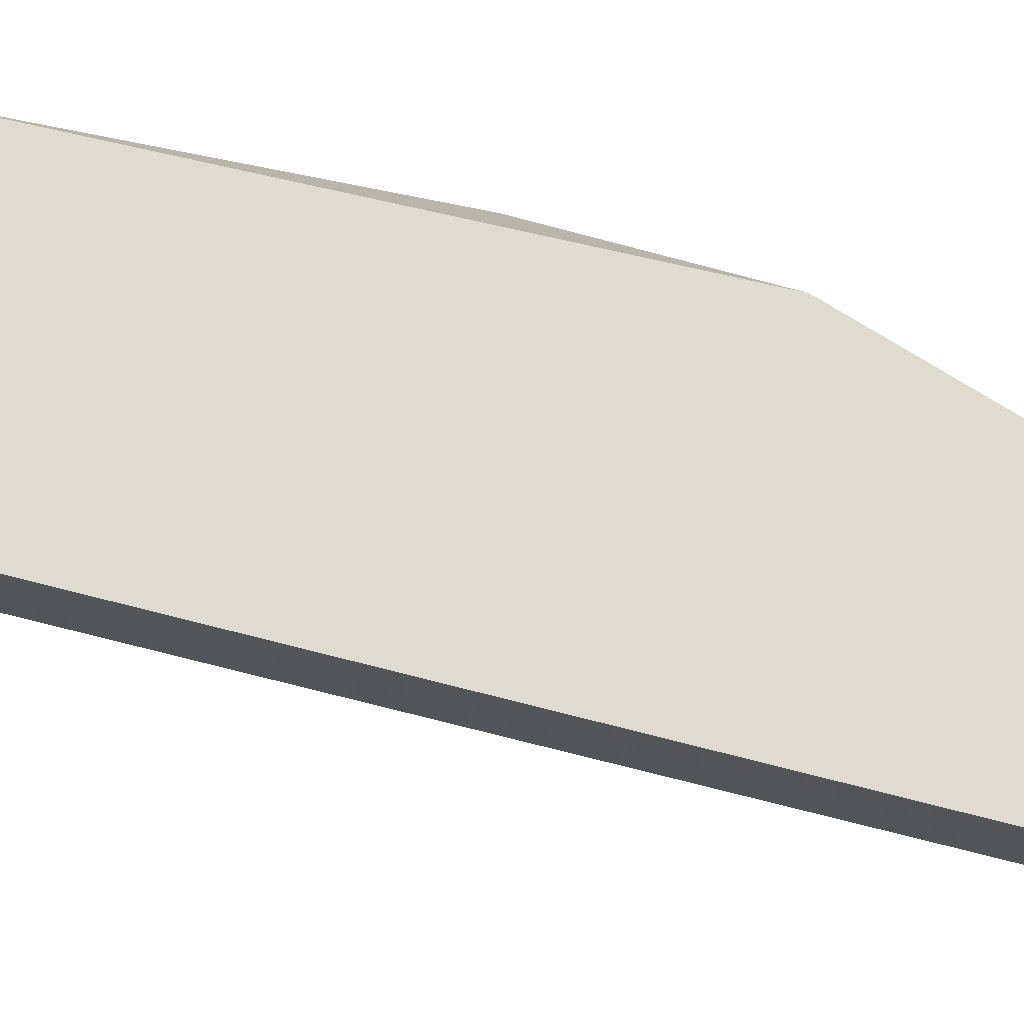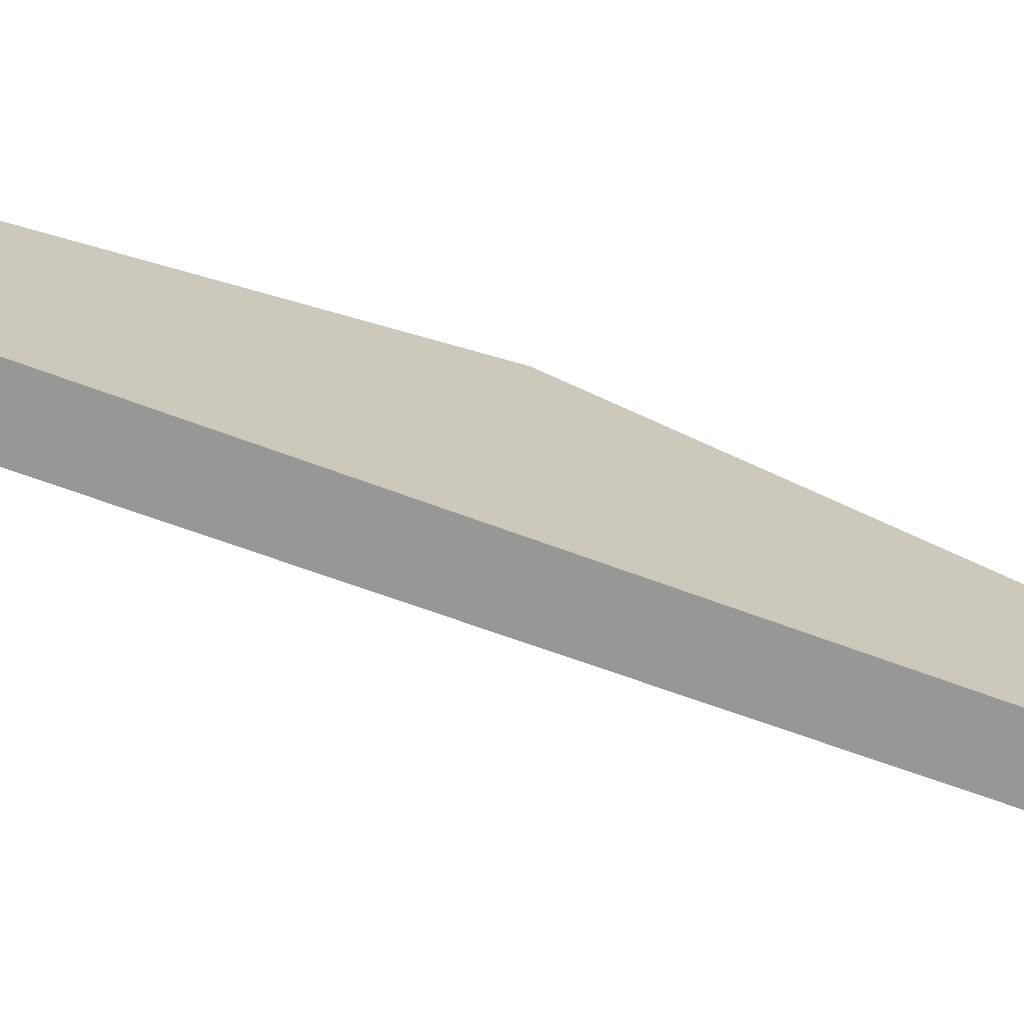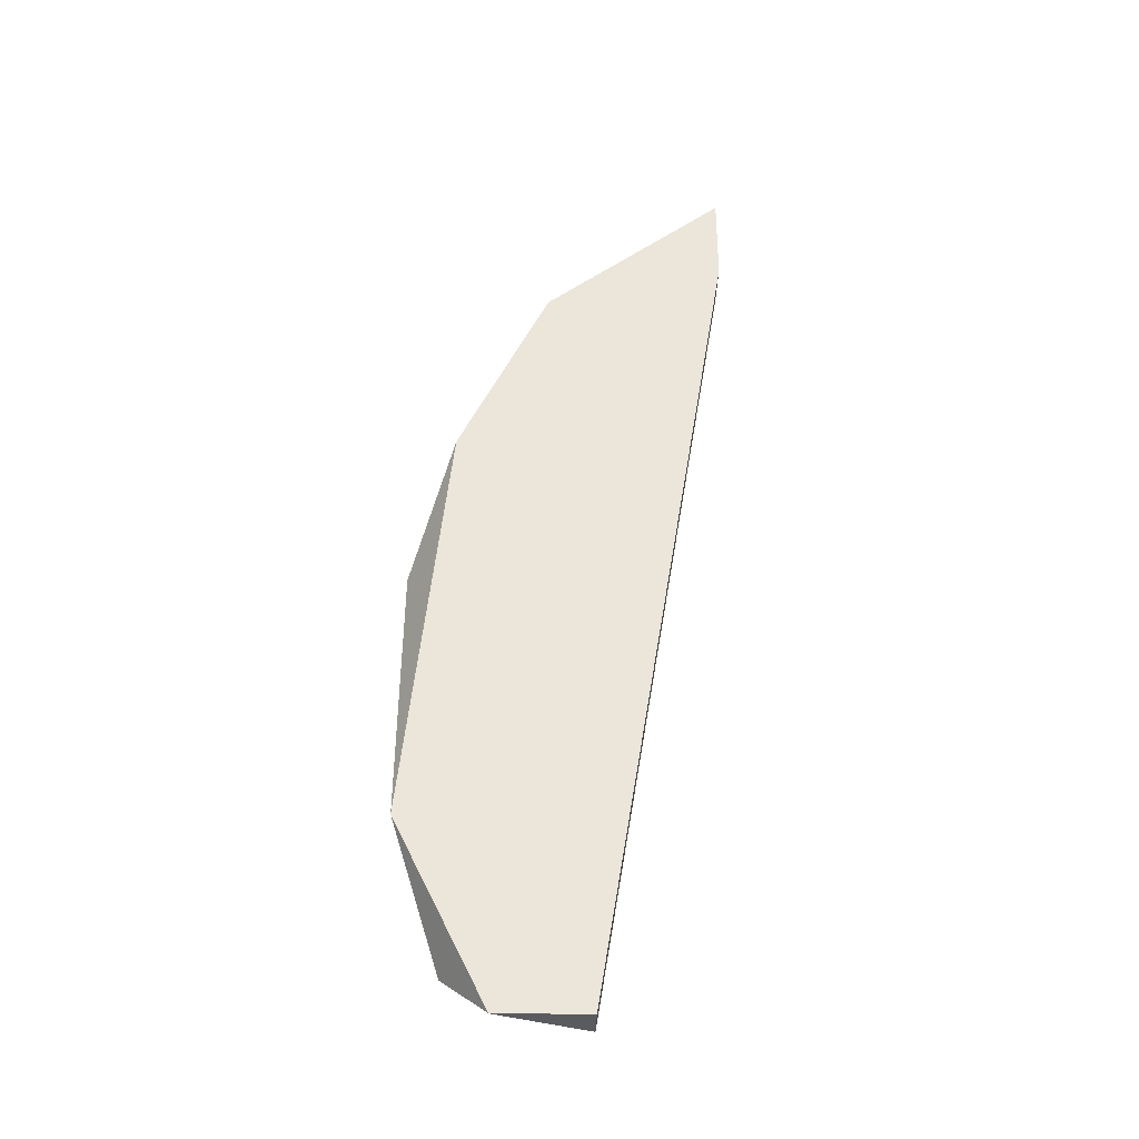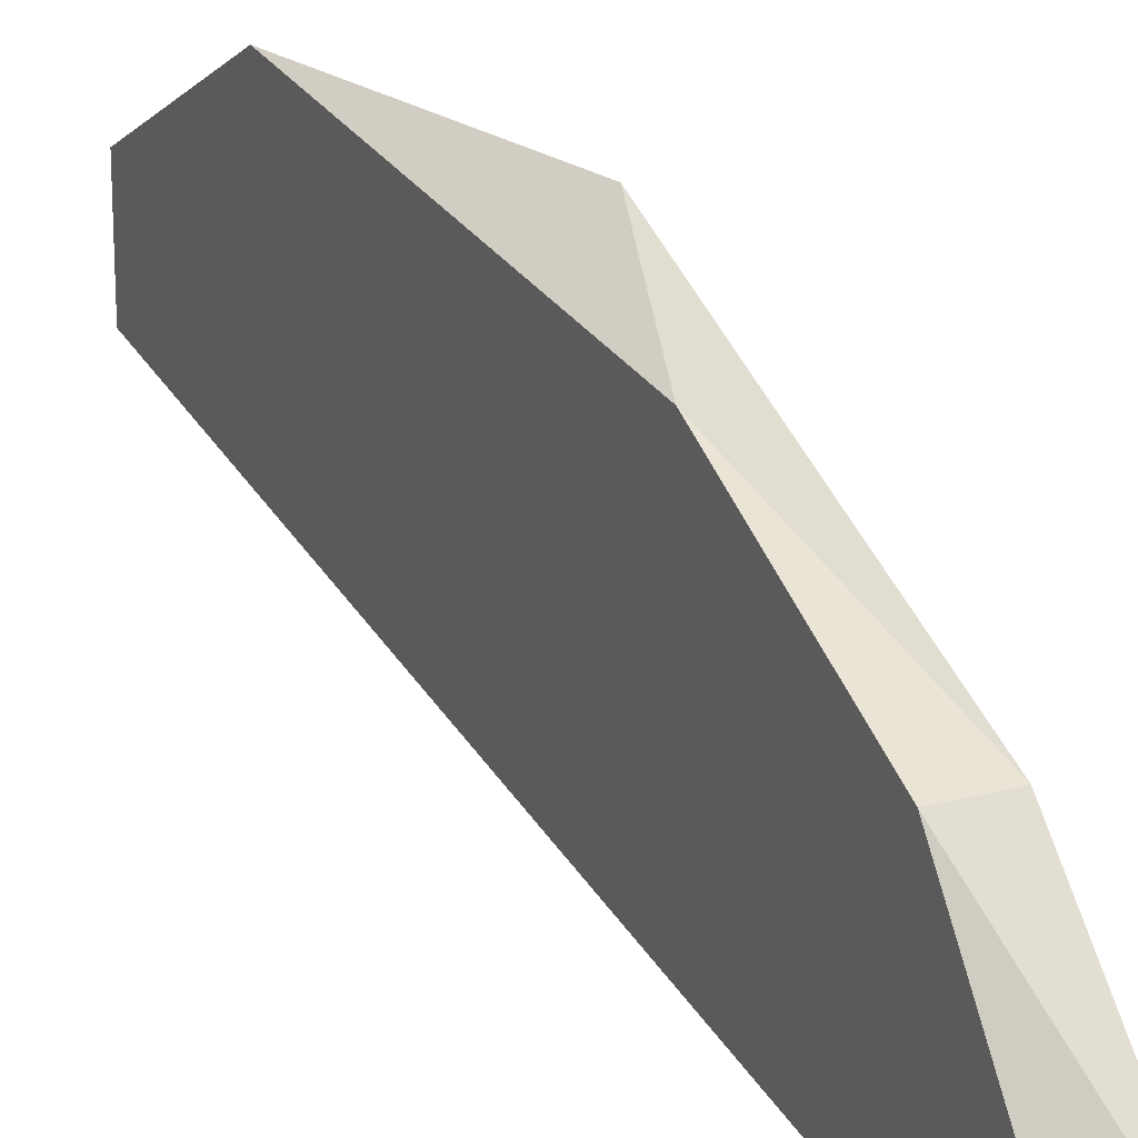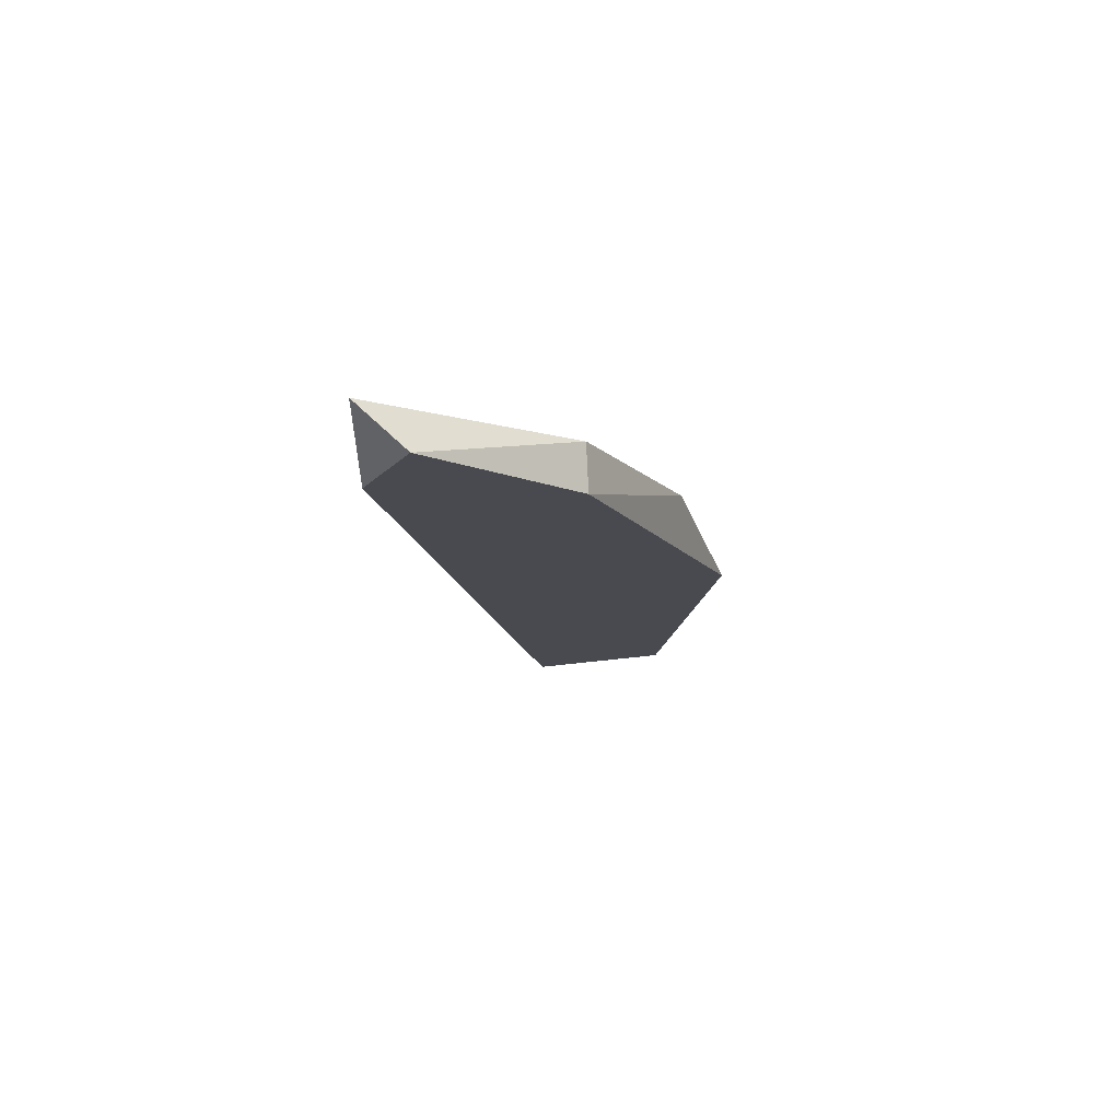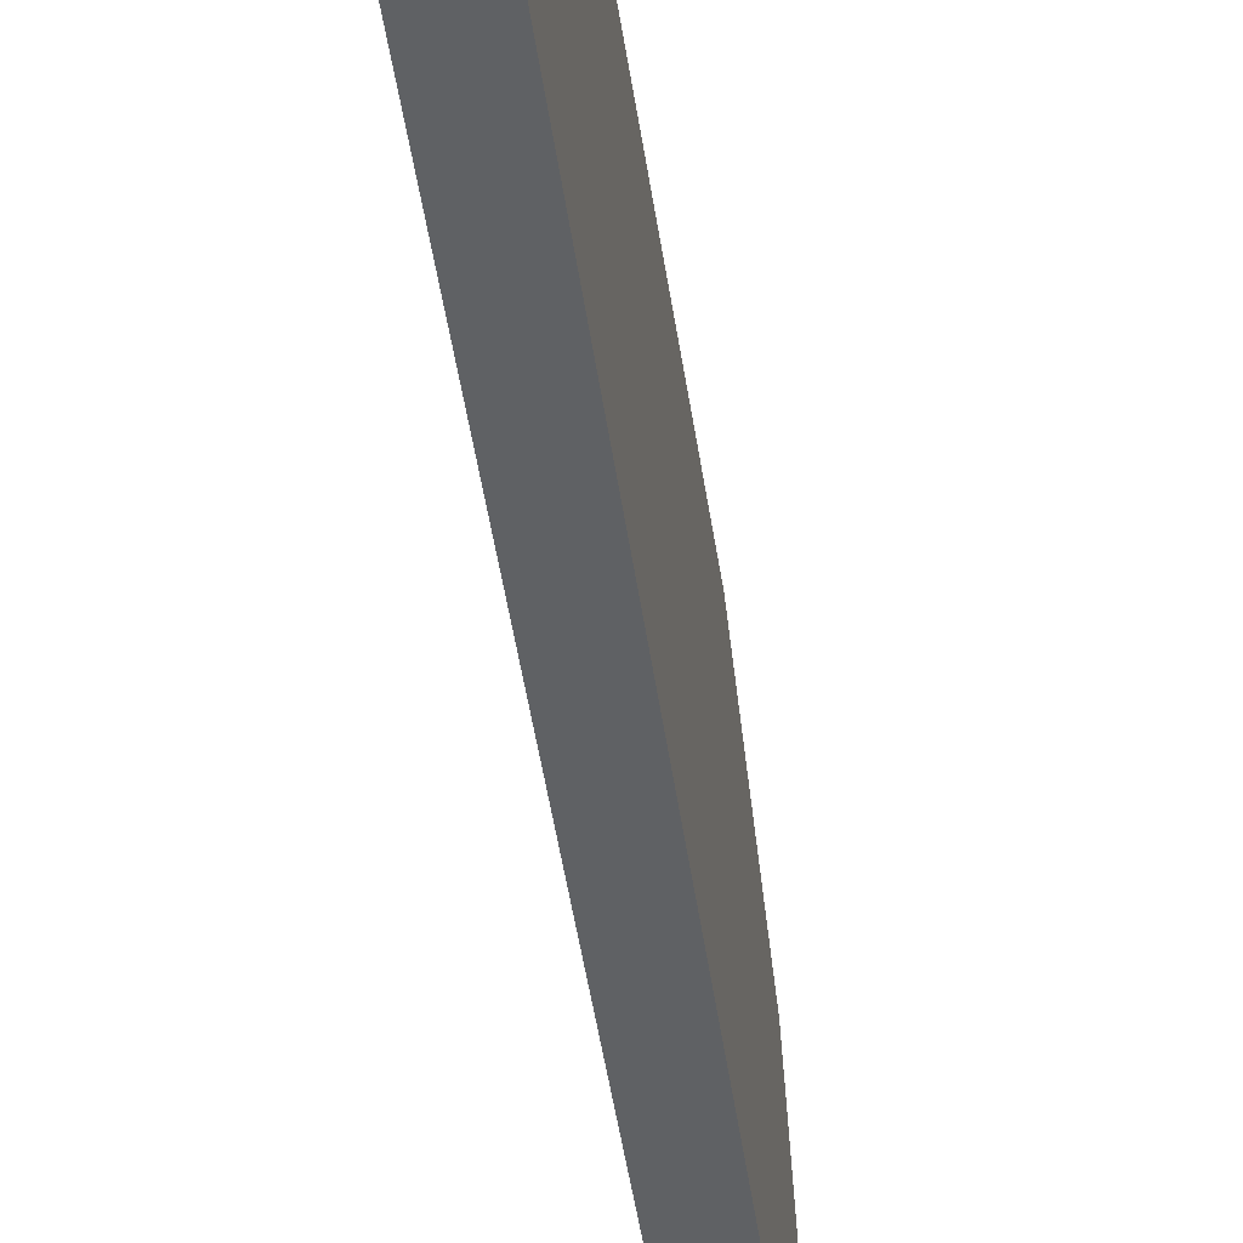
<metadata>
{"format":"obj","ext":"obj","renderer":"f3d","projection":"perspective","resolution":1024,"background":"white","views":[{"elev":-21.4,"azim":-104.7,"up":"+Y"},{"elev":-71.4,"azim":67.0,"up":"+Y"},{"elev":-32.3,"azim":-90.9,"up":"+Z"},{"elev":20.4,"azim":-26.1,"up":"+Y"},{"elev":76.3,"azim":87.5,"up":"+Z"},{"elev":-36.7,"azim":-172.0,"up":"+Y"}]}
</metadata>
<code>
v -0.009559 0.05504 0.01955
v -0.009559 0.04254 0.05495
v -0.009559 0.04879 0.01747
v -0.009559 0.04463 0.05912
v -0.009559 0.05087 0.05287
v -0.009559 0.05712 0.03829
v -0.01164 0.05504 0.04454
v -0.01164 0.04254 0.05495
v -0.01164 0.04254 0.05912
v -0.01164 0.04879 0.01747
v -0.01164 0.05296 0.01747
v -0.01164 0.05087 0.05287
v -0.01164 0.05712 0.0258
f 13 1 11
f 2 8 10
f 10 8 7
f 6 2 3
f 2 10 3
f 7 6 13
f 10 7 13
f 2 6 4
f 6 3 1
f 13 6 1
f 7 8 12
f 12 4 5
f 6 7 5
f 4 6 5
f 7 12 5
f 8 2 9
f 2 4 9
f 12 8 9
f 4 12 9
f 3 10 11
f 10 13 11
f 1 3 11

</code>
